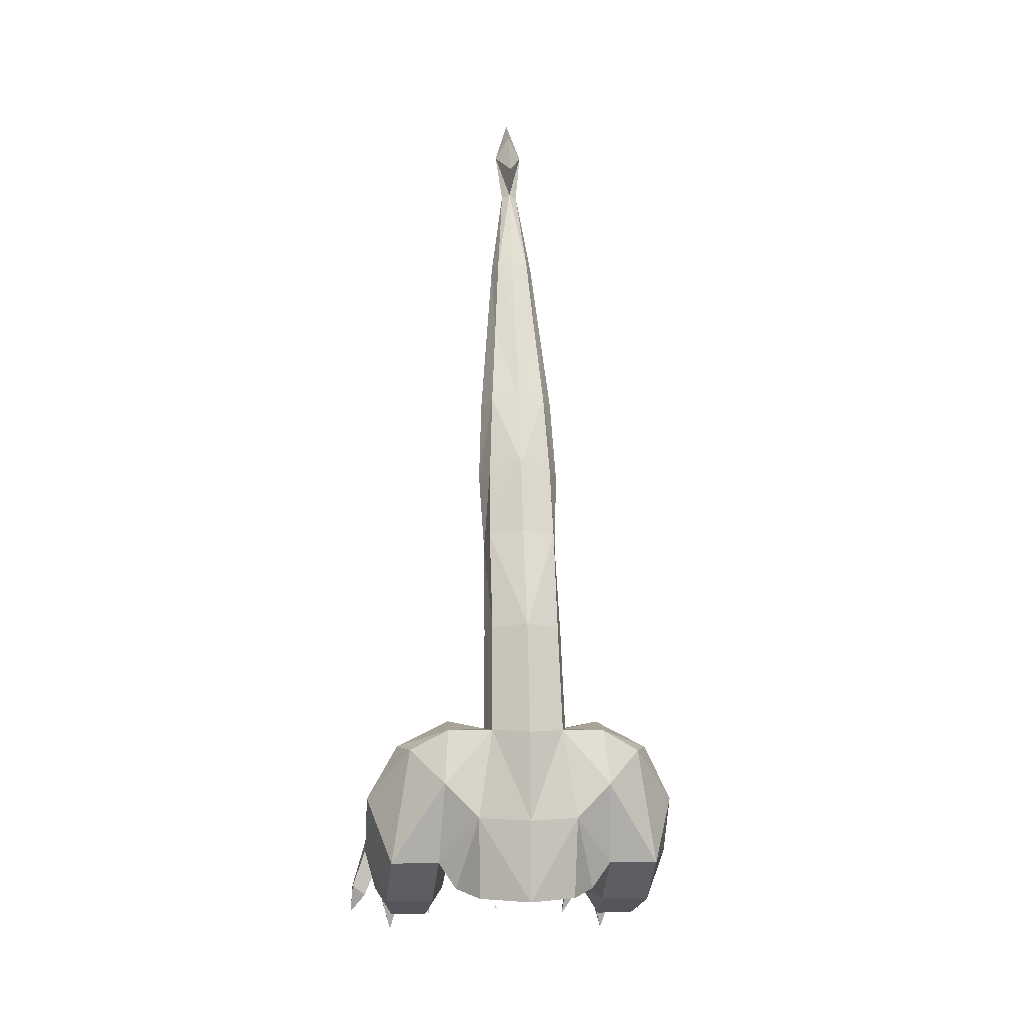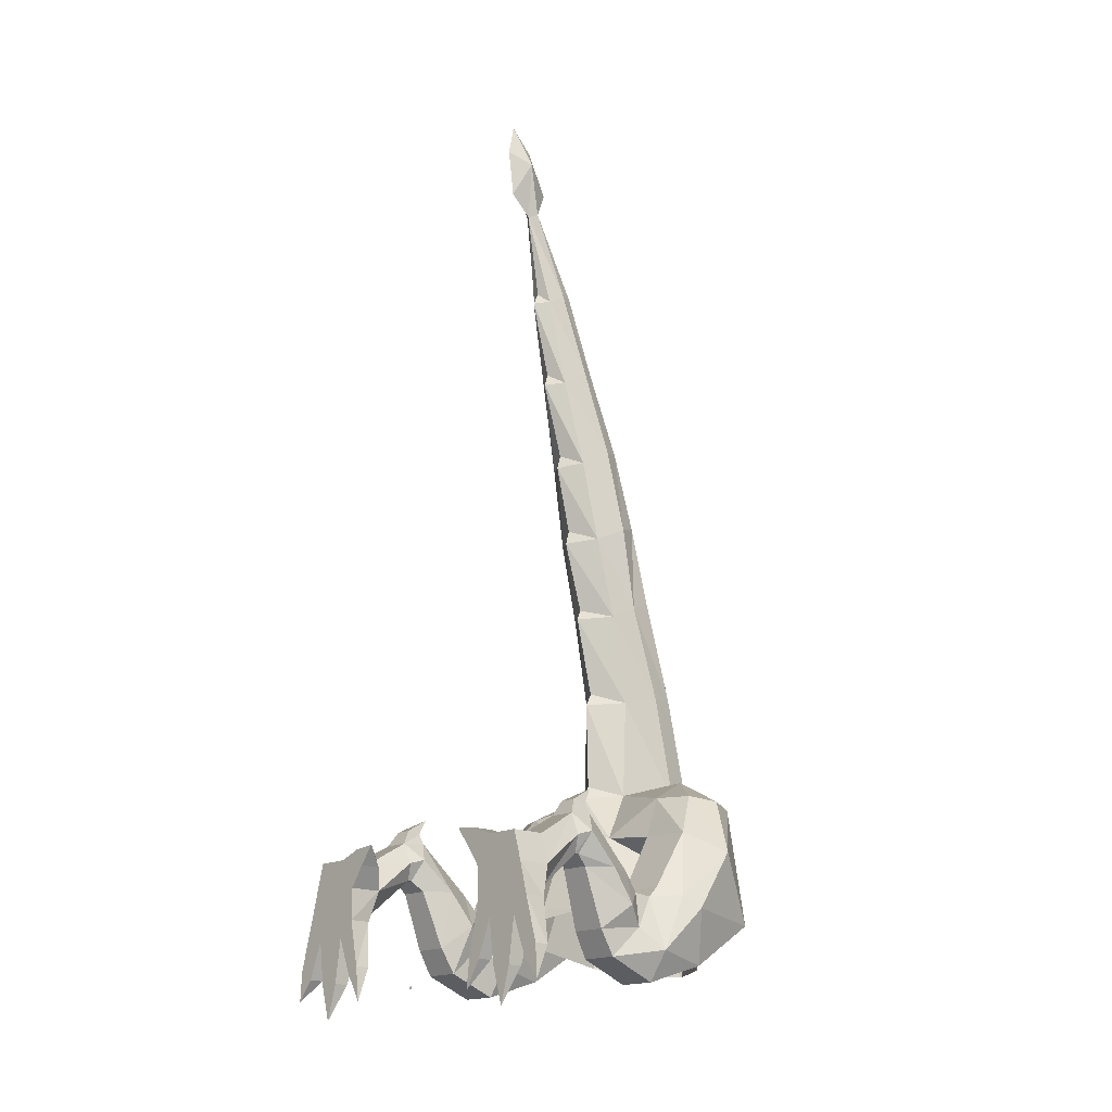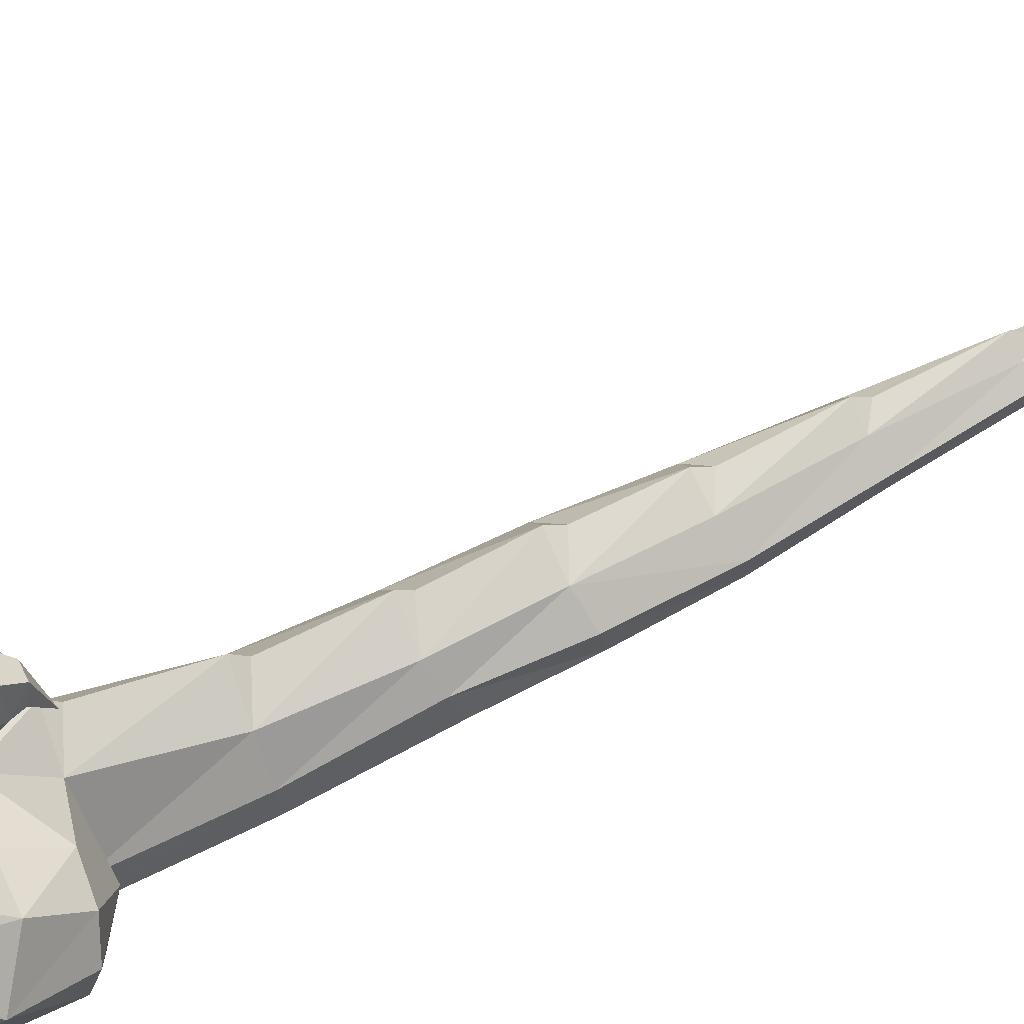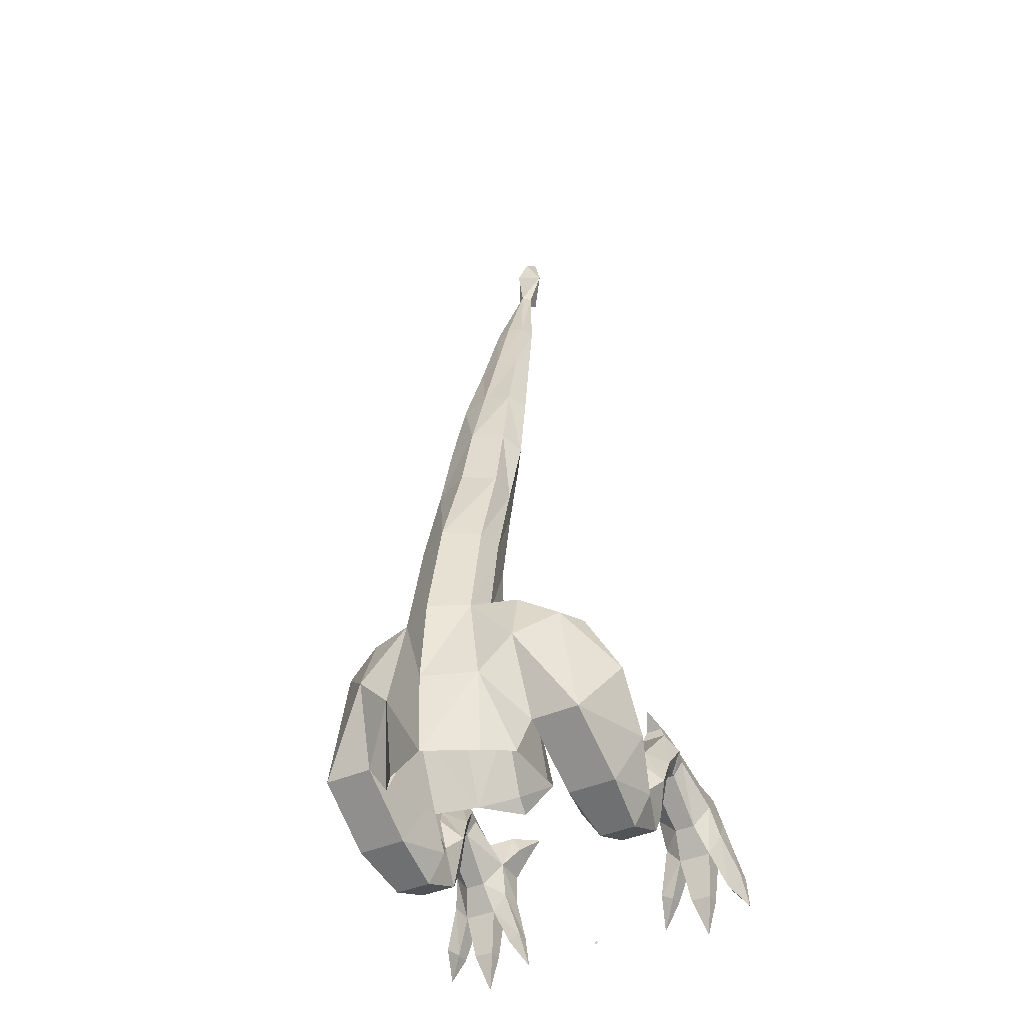
<metadata>
{"format":"obj","ext":"obj","renderer":"f3d","projection":"perspective","resolution":1024,"background":"white","views":[{"elev":-7.9,"azim":-6.2,"up":"+Z"},{"elev":-17.2,"azim":-132.6,"up":"+Z"},{"elev":40.7,"azim":-112.4,"up":"+Y"},{"elev":-40.5,"azim":28.9,"up":"+Z"}]}
</metadata>
<code>
v 0 -1.375 0.1094
v 0.1875 -1.266 0.1172
v 0.1953 -1.305 0.4297
v 0 -1.391 0.4219
v -0.1953 -1.305 0.4297
v -0.1875 -1.266 0.1172
v -0.2734 -1.156 0.1484
v -0.3438 -1.172 0.25
v -0.25 -0.9844 0.5
v -0.2422 -0.8594 0.1953
v -0.1641 -0.6641 0.3047
v -0.1406 -0.8438 0.5938
v 0 -0.7422 0.6172
v 0 -0.6328 0.3203
v 0 -0.5859 0.2656
v 0.1641 -0.6641 0.3047
v 0.1406 -0.8438 0.5938
v 0.25 -0.9844 0.5
v 0.2422 -0.8594 0.1953
v 0.2734 -1.156 0.1484
v 0.3438 -1.172 0.25
v 0.1406 -1.273 0.7734
v 0 -1.359 0.7656
v -0.1406 -1.273 0.7734
v -0.3281 -1.289 0.5625
v -0.5312 -1.172 0.25
v -0.3516 -0.9062 0.08594
v -0.2734 -0.8359 0.2812
v -0.3516 -0.7188 0.3594
v -0.3438 -0.8438 0.5703
v -0.3438 -0.8984 0.7266
v -0.1094 -0.9531 0.7734
v 0 -0.8438 0.7656
v 0 -0.7969 0.6484
v 0.1094 -0.9531 0.7734
v 0.3438 -0.8984 0.7266
v 0.3438 -0.8438 0.5703
v 0.3516 -0.7188 0.3594
v 0.2734 -0.8359 0.2812
v 0.3516 -0.9062 0.08594
v 0.5312 -1.172 0.25
v 0.3281 -1.289 0.5625
v 0.3125 -1.219 0.7734
v 0.1641 -1.172 0.7812
v 0.1562 -1.094 1.172
v 0.1328 -1.188 1.188
v 0 -1.266 1.195
v -0.1328 -1.188 1.188
v -0.1562 -1.094 1.172
v -0.1641 -1.172 0.7812
v -0.3125 -1.219 0.7734
v -0.4609 -1.164 0.6953
v -0.625 -0.9844 0.5
v -0.625 -0.8359 0.2812
v -0.5391 -0.9062 0.08594
v -0.3672 -0.6875 0.01562
v -0.2969 -0.6953 0.125
v -0.3672 -0.6875 0.3203
v -0.5078 -0.6875 0.3203
v -0.5156 -0.7188 0.3594
v -0.5312 -0.8438 0.5703
v -0.4609 -0.9531 0.7266
v -0.3047 -1.07 0.8125
v -0.1094 -0.9688 1.148
v 0 -0.8594 1.141
v 0 -0.8672 0.8125
v 0.1094 -0.9688 1.148
v 0.3047 -1.07 0.8125
v 0.4609 -0.9531 0.7266
v 0.5312 -0.8438 0.5703
v 0.5156 -0.7188 0.3594
v 0.5078 -0.6875 0.3203
v 0.3672 -0.6875 0.3203
v 0.2969 -0.6953 0.125
v 0.3672 -0.6875 0.01562
v 0.5391 -0.9062 0.08594
v 0.625 -0.8359 0.2812
v 0.625 -0.9844 0.5
v 0.4609 -1.164 0.6953
v 0.5078 -1.055 0.7109
v 0.1484 -0.9844 1.531
v 0.1094 -0.9062 1.492
v 0.1016 -0.8281 1.805
v 0.1641 -0.9141 1.844
v 0.125 -1 1.875
v 0.1328 -1.07 1.578
v 0 -0.8125 1.484
v 0 -0.8281 1.523
v 0 -0.75 1.789
v 0 -0.7656 1.844
v 0 -0.7031 2.102
v 0.08594 -0.7656 2.117
v 0.1484 -0.8438 2.164
v 0.1094 -0.9219 2.18
v 0 -1.047 1.891
v 0 -1.125 1.594
v 0.0625 -0.6875 2.453
v 0.1172 -0.75 2.492
v 0.08594 -0.8125 2.5
v 0 -0.9453 2.195
v -0.1094 -0.9219 2.18
v -0.125 -1 1.875
v -0.1328 -1.07 1.578
v -0.1484 -0.9844 1.531
v -0.1094 -0.9062 1.492
v 0 -0.7188 2.156
v 0 -0.6328 2.445
v 0 -0.6484 2.492
v 0 -0.5703 2.789
v 0.04688 -0.6172 2.797
v 0.08594 -0.6562 2.82
v 0.0625 -0.7109 2.828
v 0 -0.8359 2.516
v -0.08594 -0.8125 2.5
v -0.1172 -0.75 2.492
v -0.1484 -0.8438 2.164
v -0.1641 -0.9141 1.844
v 0 -0.5391 3.172
v 0.03125 -0.5625 3.18
v 0 -0.5859 3.188
v 0 -0.7266 2.836
v -0.0625 -0.7109 2.828
v -0.08594 -0.6562 2.82
v -0.04688 -0.6172 2.797
v -0.0625 -0.6875 2.453
v -0.08594 -0.7656 2.117
v -0.1016 -0.8281 1.805
v 0 -0.8828 1.188
v 0 -0.5938 2.836
v -0.03125 -0.5625 3.18
v -0.05469 -0.5078 3.383
v 0 -0.4531 3.25
v 0.05469 -0.5078 3.383
v 0 -0.625 3.297
v 0.3594 0 0.375
v 0.4219 0 0.4844
v 0.5469 0 0.4844
v 0.4219 0 0.2656
v 0.4219 0 0.1953
v 0.3594 0 0.2578
v 0.3594 -0.125 0.375
v 0.3047 -0.07812 0.4531
v 0.3047 0 0.4531
v 0.3359 0 0.5156
v 0.4219 -0.125 0.4844
v 0.5469 -0.125 0.4844
v 0.5781 0 0.375
v 0.5469 0 0.2656
v 0.5469 0 0.1953
v 0.5234 0 0.03125
v 0.4453 0 0.03125
v 0.4219 -0.08594 0.1953
v 0.3672 -0.05469 0.0625
v 0.3672 0 0.0625
v 0.3203 0 0.08594
v 0.3672 -0.08594 0.2578
v 0.4375 -0.1484 0.2969
v 0.4219 -0.3125 0.4375
v 0.3906 -0.2969 0.5
v 0.3359 -0.07812 0.5156
v 0.25 0 0.5234
v 0.5781 -0.125 0.375
v 0.6016 -0.08594 0.2578
v 0.6094 0 0.2578
v 0.6562 0 0.09375
v 0.6016 0 0.05469
v 0.5469 -0.08594 0.1953
v 0.5234 -0.05469 0.03125
v 0.4844 0 -0.1016
v 0.4453 -0.05469 0.03125
v 0.5156 -0.1484 0.2969
v 0.3203 -0.05469 0.08594
v 0.3047 0 -0.03906
v 0.4219 -0.2891 0.5781
v 0.5234 -0.2891 0.5781
v 0.5469 -0.2969 0.5
v 0.6016 -0.05469 0.05469
v 0.6562 -0.05469 0.09375
v 0.6641 0 -0.02344
v 0.375 -0.3516 0.5156
v 0.4219 -0.3828 0.5859
v 0.4375 -0.375 0.625
v 0.4375 -0.3203 0.6328
v 0.5 -0.3203 0.6328
v 0.5156 -0.3828 0.5859
v 0.5625 -0.3516 0.5156
v 0.5156 -0.3125 0.4375
v 0.5156 -0.3281 0.4375
v 0.4219 -0.3281 0.4375
v 0.3984 -0.3672 0.3984
v 0.3359 -0.4609 0.3984
v 0.3906 -0.5703 0.3984
v 0.5 -0.375 0.625
v 0.4688 -0.4297 0.6875
v 0.5078 -0.6172 0.3281
v 0.5078 -0.5703 0.3984
v 0.3672 -0.6172 0.3281
v 0.5312 -0.6094 0.2031
v 0.5703 -0.5391 0.2734
v 0.5625 -0.4609 0.3984
v 0.3047 -0.5391 0.2734
v 0.3438 -0.6094 0.2031
v 0.3672 -0.5 0.09375
v 0.5078 -0.6875 0.01562
v 0.5781 -0.6953 0.125
v 0.5859 -0.7812 0.3281
v 0.375 -0.4453 0.1875
v 0.5078 -0.3672 0.3984
v 0.5078 -0.4453 0.1875
v 0.5078 -0.5 0.09375
v 0 -0.5391 3.469
v 0 -0.4531 3.555
v 0 -0.4297 3.438
v -0.3594 0 0.375
v -0.5469 0 0.4844
v -0.4219 0 0.4844
v -0.3047 0 0.4531
v -0.3047 -0.07812 0.4531
v -0.3594 -0.125 0.375
v -0.3594 0 0.2578
v -0.4219 0 0.1953
v -0.4219 0 0.2656
v -0.5469 0 0.2656
v -0.5781 0 0.375
v -0.5469 -0.125 0.4844
v -0.4219 -0.125 0.4844
v -0.3359 0 0.5156
v -0.25 0 0.5234
v -0.3359 -0.07812 0.5156
v -0.3906 -0.2969 0.5
v -0.4219 -0.3125 0.4375
v -0.4375 -0.1484 0.2969
v -0.3672 -0.08594 0.2578
v -0.3203 0 0.08594
v -0.3672 0 0.0625
v -0.3672 -0.05469 0.0625
v -0.4219 -0.08594 0.1953
v -0.4453 0 0.03125
v -0.5234 0 0.03125
v -0.5469 0 0.1953
v -0.6094 0 0.2578
v -0.6016 -0.08594 0.2578
v -0.5781 -0.125 0.375
v -0.5234 -0.2891 0.5781
v -0.4219 -0.2891 0.5781
v -0.375 -0.3516 0.5156
v -0.4219 -0.3281 0.4375
v -0.5156 -0.3281 0.4375
v -0.5156 -0.3125 0.4375
v -0.5156 -0.1484 0.2969
v -0.3203 -0.05469 0.08594
v -0.3047 0 -0.03906
v -0.5469 -0.2969 0.5
v -0.5469 -0.08594 0.1953
v -0.4453 -0.05469 0.03125
v -0.4844 0 -0.1016
v -0.5234 -0.05469 0.03125
v -0.6016 0 0.05469
v -0.6562 0 0.09375
v -0.6562 -0.05469 0.09375
v -0.6016 -0.05469 0.05469
v -0.5625 -0.3516 0.5156
v -0.5156 -0.3828 0.5859
v -0.3906 -0.5703 0.3984
v -0.4219 -0.3828 0.5859
v -0.5 -0.375 0.625
v -0.5 -0.3203 0.6328
v -0.5625 -0.4609 0.3984
v -0.5078 -0.5703 0.3984
v -0.3672 -0.6172 0.3281
v -0.3047 -0.5391 0.2734
v -0.3359 -0.4609 0.3984
v -0.4375 -0.375 0.625
v -0.4688 -0.4297 0.6875
v -0.4375 -0.3203 0.6328
v -0.5078 -0.6172 0.3281
v -0.5703 -0.5391 0.2734
v -0.5312 -0.6094 0.2031
v -0.3438 -0.6094 0.2031
v -0.3672 -0.5 0.09375
v -0.375 -0.4453 0.1875
v -0.3984 -0.3672 0.3984
v -0.5078 -0.3672 0.3984
v -0.5078 -0.4453 0.1875
v -0.5078 -0.5 0.09375
v -0.5078 -0.6875 0.01562
v -0.5781 -0.6953 0.125
v -0.5859 -0.7812 0.3281
v -0.5078 -1.055 0.7109
v -0.6641 0 -0.02344
v 0 0 0
v -0.007812 0 -0.01562
v 0.007812 0 -0.01562
f 1 2 3
f 1 3 4
f 1 4 5
f 1 5 6
f 6 5 7
f 20 3 2
f 4 3 22
f 4 22 23
f 4 23 24
f 4 24 5
f 8 25 26
f 21 41 42
f 22 46 23
f 23 46 47
f 23 47 48
f 23 48 24
f 25 51 52
f 25 52 26
f 26 52 53
f 41 78 79
f 41 79 42
f 42 79 43
f 43 79 80
f 43 80 68
f 86 95 96
f 86 96 47
f 86 47 46
f 95 103 96
f 96 103 47
f 47 103 48
f 78 80 79
f 211 133 212
f 211 212 131
f 133 213 212
f 212 213 131
f 63 289 51
f 52 289 53
f 289 52 51
f 7 5 8
f 7 8 9
f 7 9 10
f 19 18 20
f 20 18 21
f 20 21 3
f 5 24 25
f 5 25 8
f 8 26 27
f 8 27 28
f 8 28 9
f 9 28 29
f 9 29 30
f 18 37 38
f 18 38 39
f 18 39 21
f 21 39 40
f 21 40 41
f 21 42 3
f 3 42 22
f 22 42 43
f 22 43 44
f 22 44 45
f 22 45 46
f 24 48 49
f 24 49 50
f 24 50 51
f 24 51 25
f 26 53 54
f 26 54 55
f 26 55 27
f 29 60 30
f 30 60 61
f 30 61 31
f 31 61 62
f 31 62 63
f 36 68 69
f 36 69 70
f 36 70 37
f 37 70 71
f 37 71 38
f 40 76 41
f 41 76 77
f 41 77 78
f 43 68 44
f 81 84 85
f 81 85 86
f 81 86 46
f 81 46 45
f 84 94 85
f 85 94 95
f 85 95 86
f 94 100 95
f 95 100 101
f 95 101 102
f 95 102 103
f 48 103 104
f 48 104 49
f 101 117 102
f 102 117 104
f 102 104 103
f 118 131 132
f 118 132 133
f 120 133 134
f 120 134 131
f 77 206 78
f 78 206 70
f 78 70 69
f 78 69 80
f 206 71 70
f 80 69 68
f 211 134 133
f 211 131 134
f 133 132 213
f 131 213 132
f 60 288 61
f 61 288 53
f 61 53 62
f 62 53 289
f 62 289 63
f 63 51 50
f 288 54 53
f 10 9 11
f 11 9 12
f 16 17 18
f 16 18 19
f 9 30 12
f 12 30 31
f 12 31 32
f 17 35 36
f 17 36 37
f 17 37 18
f 27 55 56
f 27 56 57
f 27 57 28
f 28 57 58
f 28 58 29
f 29 58 59
f 29 59 60
f 31 63 32
f 32 63 50
f 32 50 64
f 35 67 44
f 35 44 68
f 35 68 36
f 38 71 72
f 38 72 73
f 38 73 39
f 39 73 74
f 39 74 40
f 40 74 75
f 40 75 76
f 81 82 83
f 81 83 84
f 81 45 82
f 82 45 67
f 83 92 93
f 83 93 84
f 84 93 94
f 45 44 67
f 93 92 97
f 93 97 98
f 93 98 94
f 94 98 99
f 94 99 100
f 49 104 105
f 49 105 64
f 49 64 50
f 99 113 100
f 100 113 114
f 100 114 101
f 101 114 115
f 101 115 116
f 101 116 117
f 115 125 116
f 116 125 126
f 116 126 127
f 116 127 117
f 117 127 104
f 104 127 105
f 195 197 73
f 195 73 72
f 195 72 198
f 195 198 199
f 197 201 202
f 197 202 73
f 73 202 74
f 74 202 75
f 75 202 203
f 75 203 204
f 75 204 76
f 76 204 205
f 76 205 77
f 77 205 206
f 201 207 203
f 201 203 202
f 209 199 198
f 209 198 210
f 209 210 207
f 207 210 203
f 203 210 204
f 204 210 205
f 205 210 198
f 205 198 72
f 205 72 206
f 206 72 71
f 276 277 278
f 276 278 59
f 276 59 58
f 276 58 270
f 270 58 279
f 270 279 271
f 271 279 280
f 271 280 281
f 284 281 285
f 284 285 278
f 284 278 277
f 58 57 279
f 279 57 56
f 279 56 280
f 280 56 286
f 280 286 285
f 280 285 281
f 285 287 278
f 278 287 59
f 59 287 288
f 59 288 60
f 285 286 287
f 287 286 55
f 287 55 54
f 287 54 288
f 56 55 286
f 11 12 13
f 11 13 14
f 16 14 13
f 16 13 17
f 12 32 33
f 12 33 34
f 17 34 33
f 17 33 35
f 32 64 65
f 32 65 66
f 35 66 65
f 35 65 67
f 82 67 87
f 82 88 89
f 82 89 83
f 83 90 91
f 83 91 92
f 92 106 107
f 92 107 97
f 97 108 109
f 97 109 110
f 105 127 89
f 105 89 88
f 105 87 64
f 64 87 128
f 67 128 87
f 110 129 118
f 118 129 124
f 126 91 127
f 127 91 90
f 125 107 126
f 126 107 106
f 124 109 125
f 125 109 108
f 11 14 15
f 15 14 16
f 12 34 13
f 13 34 17
f 32 66 33
f 33 66 35
f 82 87 88
f 83 89 90
f 92 91 106
f 97 107 108
f 105 88 87
f 64 128 65
f 65 128 67
f 110 109 129
f 126 106 91
f 127 90 89
f 124 129 109
f 125 108 107
f 97 110 98
f 98 110 111
f 98 111 99
f 99 111 112
f 99 112 113
f 111 110 118
f 111 118 119
f 111 119 112
f 112 119 120
f 112 120 121
f 112 121 113
f 113 121 122
f 113 122 114
f 114 122 123
f 114 123 115
f 115 123 124
f 115 124 125
f 118 124 123
f 118 123 130
f 118 130 131
f 118 133 119
f 119 133 120
f 120 131 130
f 120 130 122
f 120 122 121
f 135 136 137
f 135 137 138
f 135 138 139
f 135 139 140
f 135 140 141
f 135 141 142
f 135 142 143
f 135 143 136
f 136 143 144
f 136 144 145
f 136 145 137
f 137 145 146
f 137 146 147
f 137 147 148
f 137 148 138
f 138 148 149
f 138 149 139
f 139 149 150
f 139 150 151
f 139 151 152
f 139 152 153
f 139 153 154
f 139 154 140
f 140 154 155
f 140 155 156
f 140 156 141
f 141 156 157
f 141 157 158
f 141 158 159
f 141 159 145
f 141 145 160
f 141 160 142
f 144 160 145
f 146 162 147
f 147 162 163
f 147 163 164
f 147 164 148
f 148 164 149
f 149 164 165
f 149 165 166
f 149 166 167
f 149 167 168
f 149 168 150
f 151 170 152
f 152 170 167
f 152 167 171
f 152 171 157
f 152 157 156
f 152 156 172
f 152 172 153
f 155 172 156
f 146 145 174
f 146 174 175
f 146 175 162
f 162 175 176
f 162 176 171
f 162 171 167
f 162 167 163
f 163 167 177
f 163 177 178
f 163 178 164
f 164 178 165
f 166 177 167
f 174 145 159
f 174 159 180
f 174 180 181
f 174 181 182
f 174 182 183
f 174 183 175
f 175 183 184
f 175 184 185
f 175 185 186
f 175 186 176
f 176 186 187
f 176 187 171
f 171 187 157
f 157 187 158
f 158 187 188
f 158 188 189
f 158 189 159
f 159 189 180
f 180 189 190
f 180 190 191
f 180 191 181
f 181 191 192
f 181 192 185
f 181 185 193
f 181 193 182
f 184 193 185
f 195 196 197
f 195 199 196
f 196 199 200
f 196 200 185
f 196 185 192
f 196 192 197
f 197 192 201
f 201 191 207
f 188 186 200
f 188 200 208
f 188 208 189
f 189 208 190
f 190 208 209
f 190 209 207
f 190 207 191
f 209 208 199
f 187 186 188
f 192 191 201
f 208 200 199
f 200 186 185
f 167 170 168
f 122 130 123
f 214 215 216
f 214 216 217
f 214 217 218
f 214 218 219
f 214 219 220
f 214 220 221
f 214 221 222
f 214 222 215
f 215 222 223
f 215 223 224
f 215 224 225
f 215 225 226
f 215 226 216
f 216 226 227
f 216 227 217
f 218 229 219
f 219 229 226
f 219 226 230
f 219 230 231
f 219 231 232
f 219 232 233
f 219 233 220
f 220 233 234
f 220 234 235
f 220 235 221
f 221 235 236
f 221 236 237
f 221 237 238
f 221 238 239
f 221 239 240
f 221 240 222
f 222 240 223
f 223 240 241
f 223 241 224
f 224 241 242
f 224 242 243
f 224 243 225
f 225 243 244
f 225 244 245
f 225 245 226
f 226 245 230
f 230 245 246
f 230 246 247
f 230 247 231
f 231 247 248
f 231 248 249
f 231 249 232
f 232 249 250
f 232 250 237
f 232 237 233
f 233 237 251
f 233 251 234
f 236 251 237
f 250 253 243
f 250 243 254
f 250 254 237
f 237 254 255
f 237 255 238
f 239 257 240
f 240 257 254
f 240 254 258
f 240 258 259
f 240 259 241
f 241 259 260
f 241 260 242
f 242 260 261
f 242 261 254
f 242 254 243
f 249 253 250
f 253 249 262
f 253 262 244
f 253 244 243
f 263 264 265
f 263 265 266
f 263 266 267
f 263 267 244
f 263 244 262
f 263 262 268
f 263 268 269
f 263 269 264
f 264 269 270
f 264 270 271
f 264 271 272
f 264 272 265
f 265 272 246
f 265 246 245
f 265 245 273
f 265 273 266
f 267 275 244
f 244 275 245
f 245 275 273
f 276 270 269
f 276 269 277
f 271 281 272
f 272 281 282
f 272 282 246
f 246 282 247
f 247 282 283
f 247 283 248
f 248 283 268
f 248 268 262
f 248 262 249
f 284 277 283
f 284 283 282
f 284 282 281
f 269 268 277
f 277 268 283
f 254 257 255
f 254 261 258
f 226 229 227
f 142 160 161
f 142 161 143
f 143 161 144
f 144 161 160
f 150 168 169
f 150 169 151
f 151 169 170
f 153 172 173
f 153 173 154
f 154 173 155
f 155 173 172
f 165 178 179
f 165 179 166
f 166 179 177
f 182 193 194
f 182 194 183
f 183 194 184
f 184 194 193
f 168 170 169
f 178 177 179
f 217 227 228
f 217 228 218
f 218 228 229
f 234 251 252
f 234 252 235
f 235 252 236
f 236 252 251
f 238 255 256
f 238 256 239
f 239 256 257
f 266 273 274
f 266 274 267
f 267 274 275
f 273 275 274
f 255 257 256
f 258 261 290
f 258 290 259
f 259 290 260
f 260 290 261
f 227 229 228
f 291 292 293

</code>
